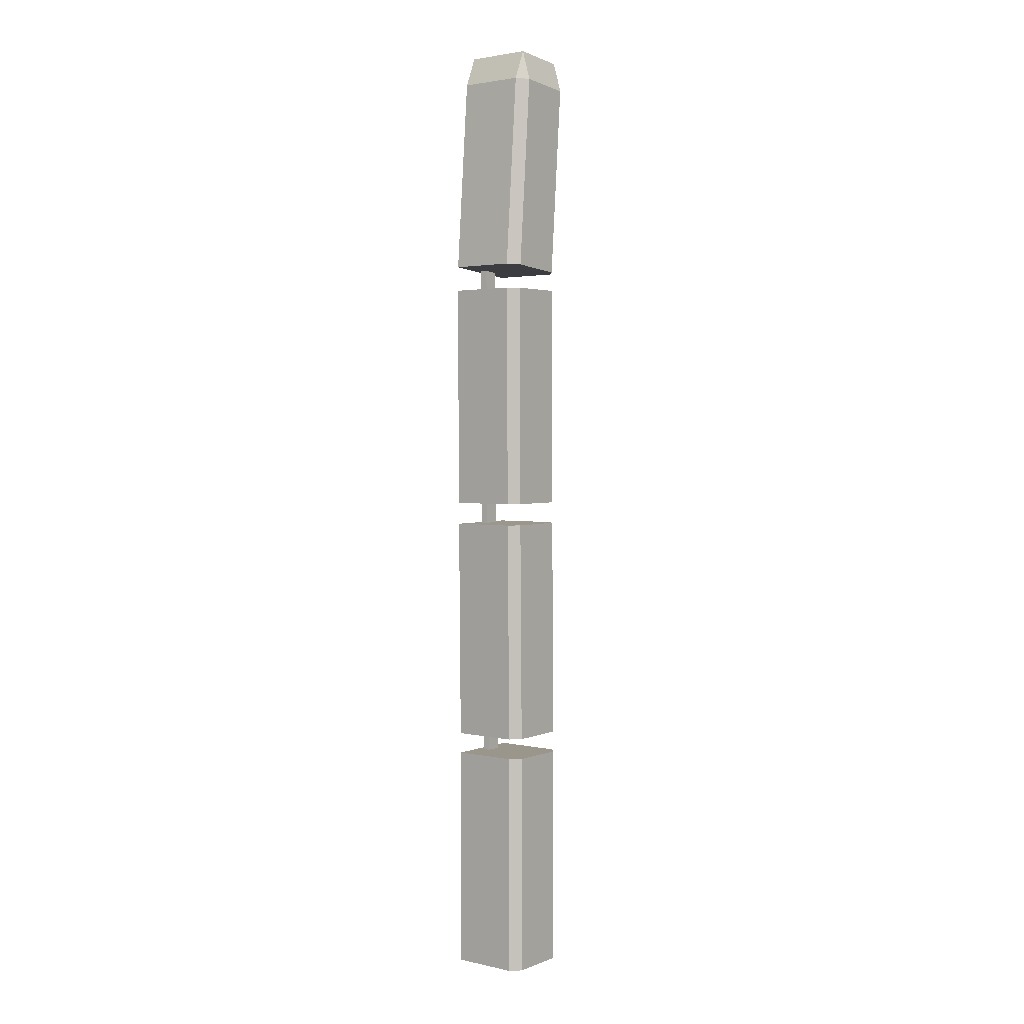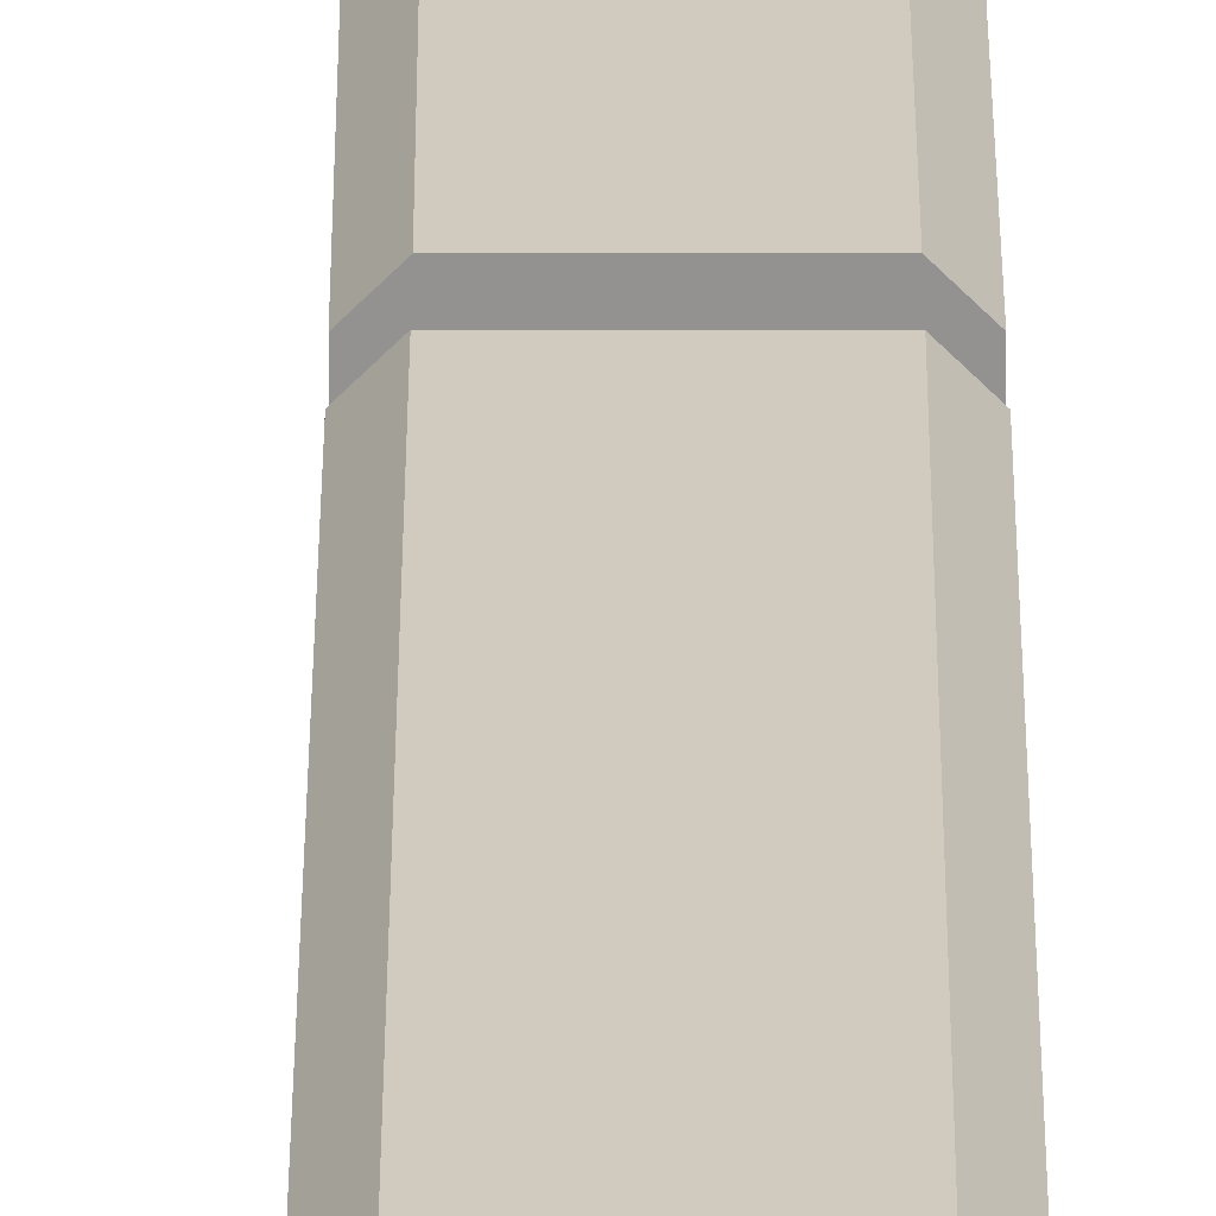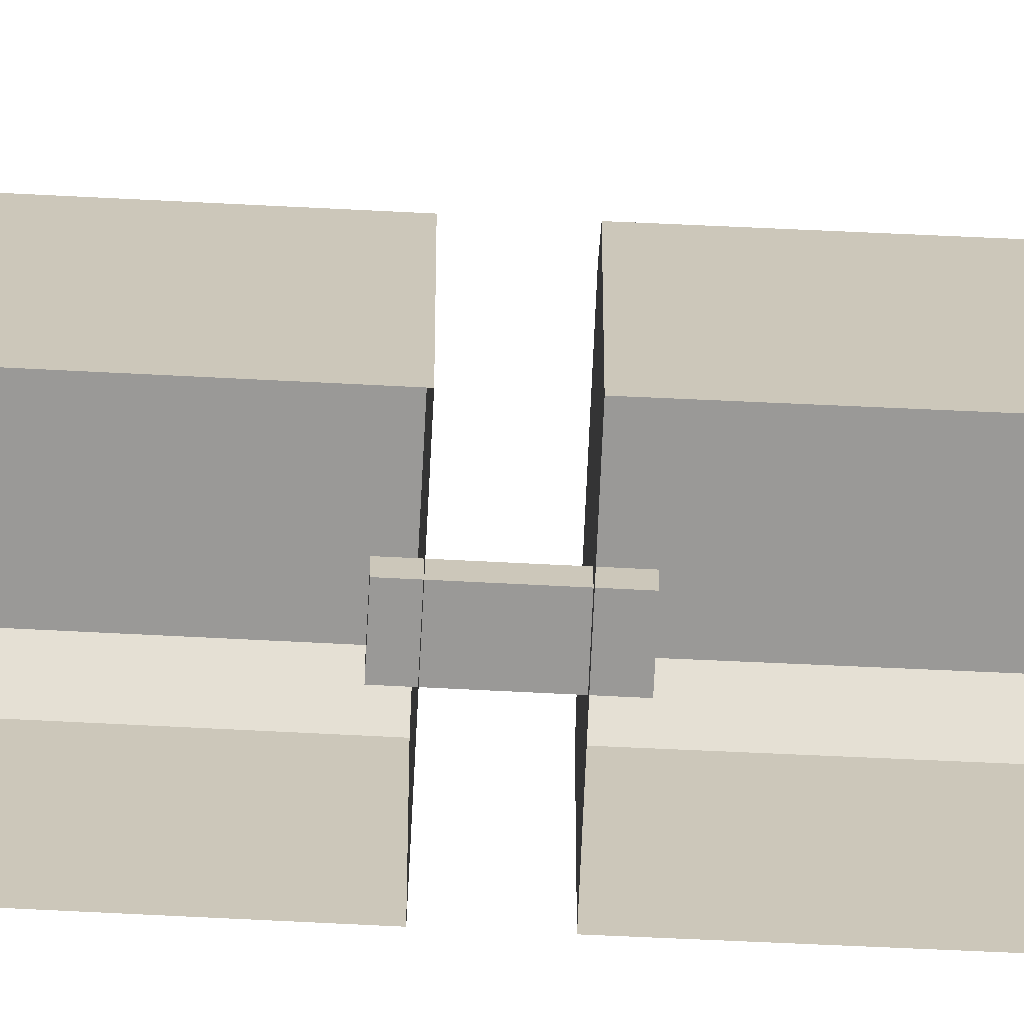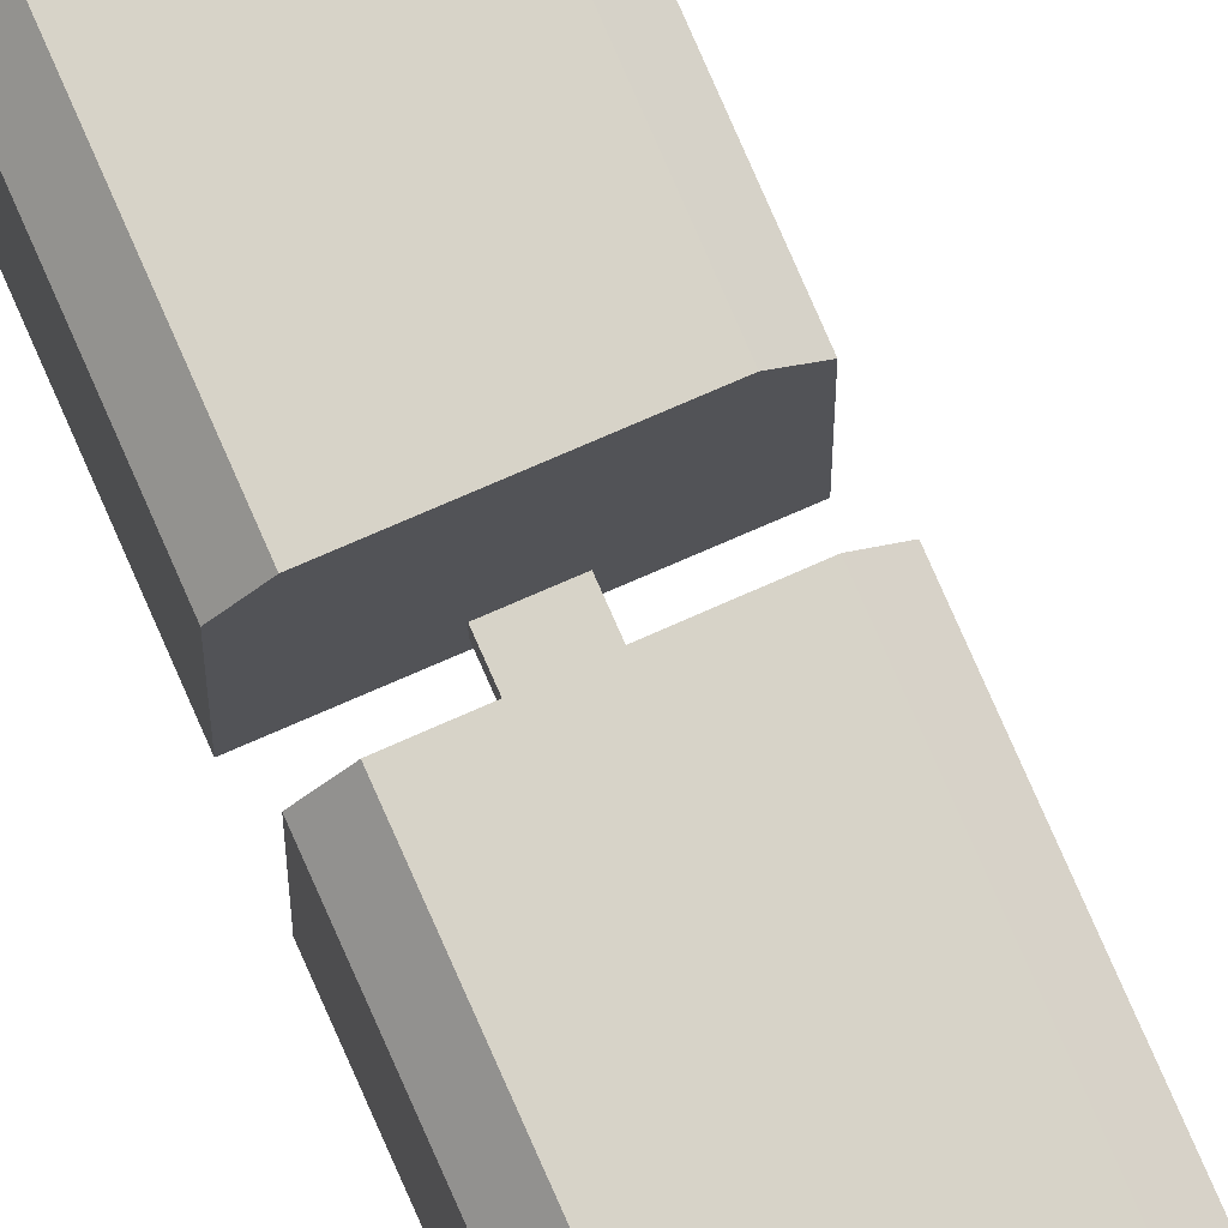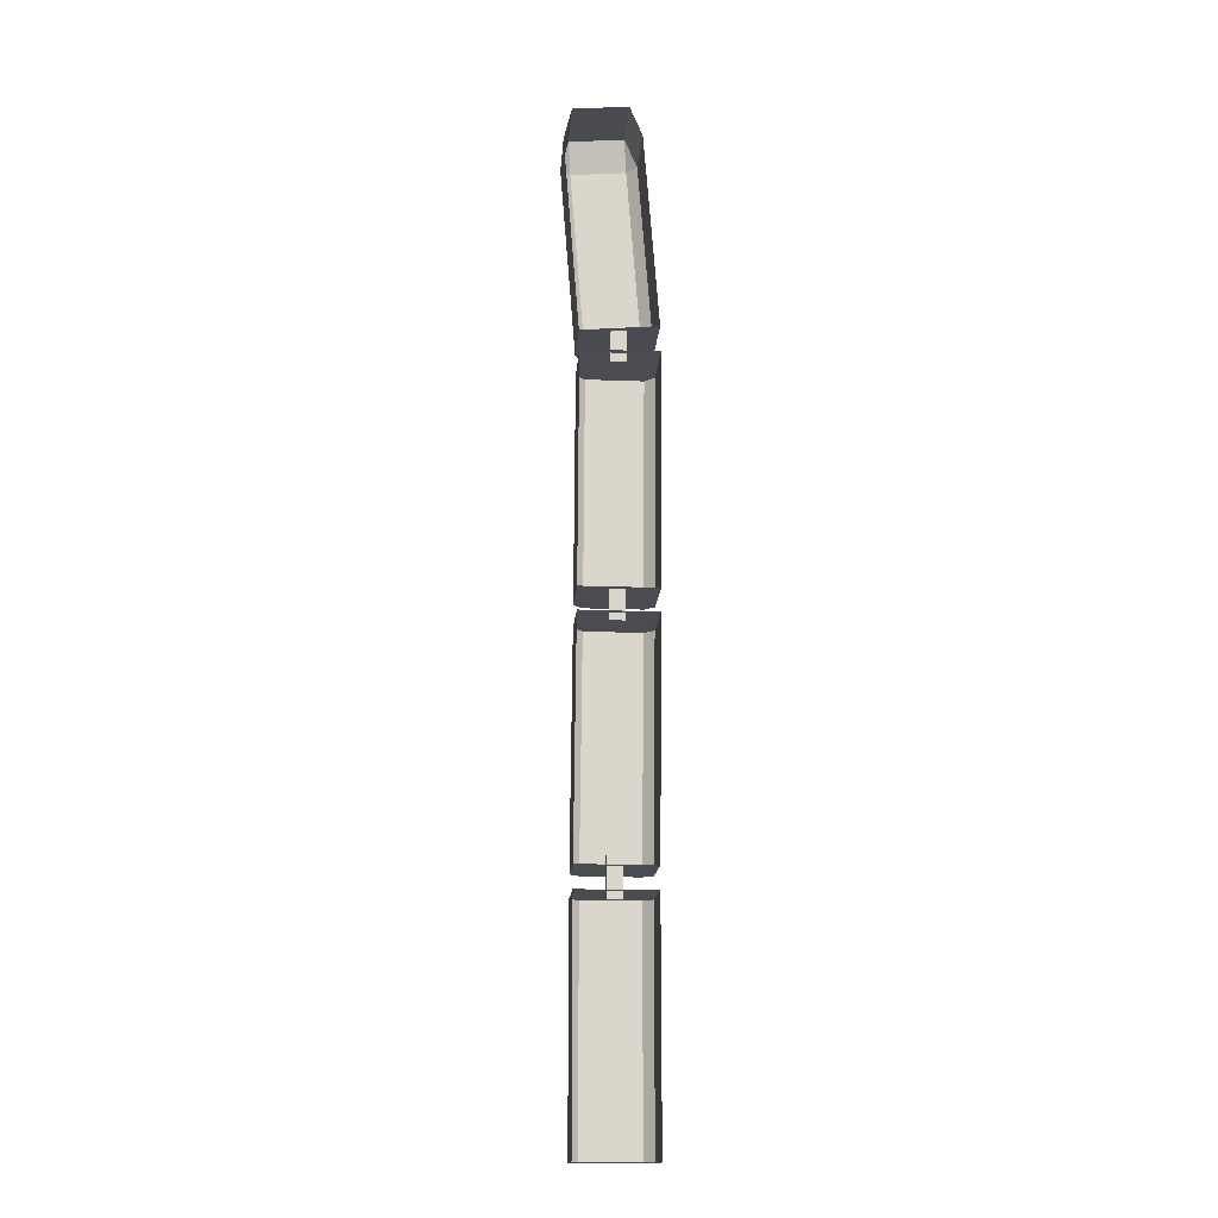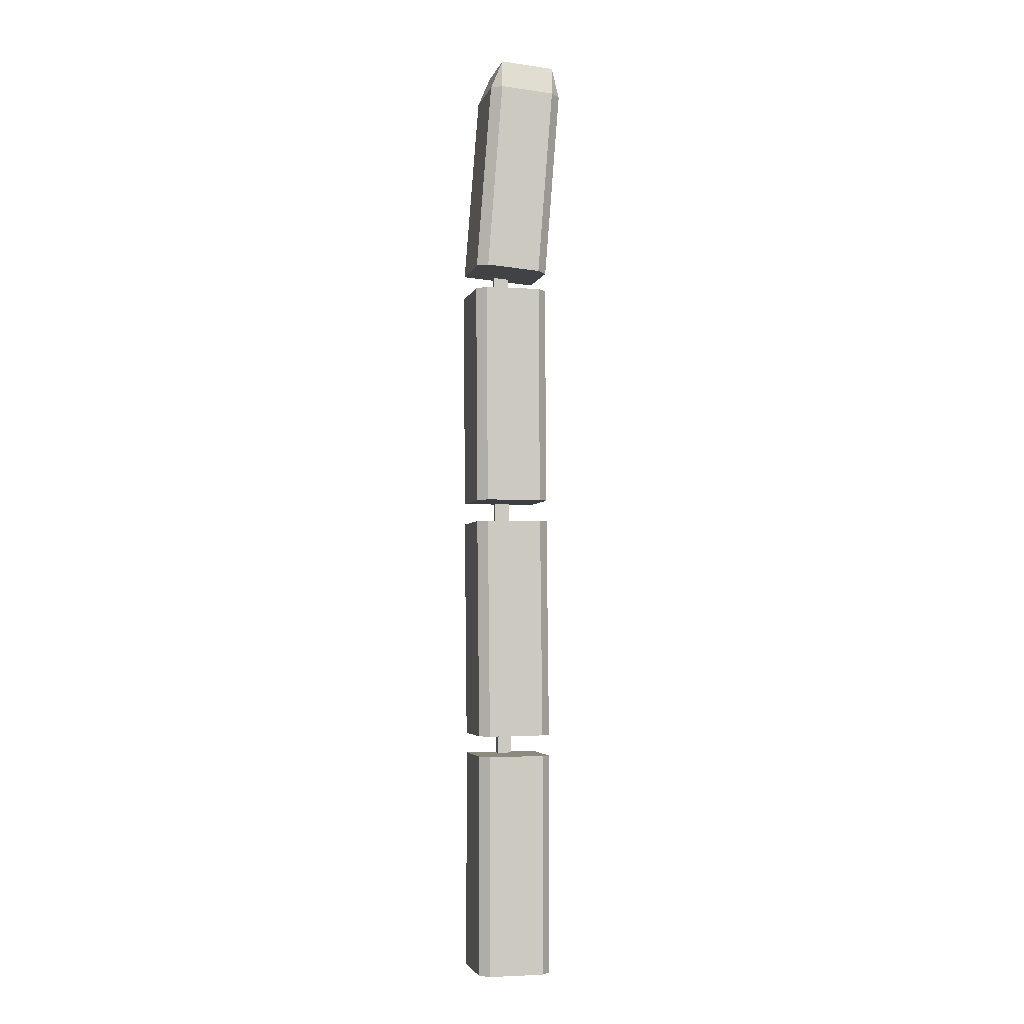
<metadata>
{"format":"obj","ext":"obj","renderer":"f3d","projection":"perspective","resolution":1024,"background":"white","views":[{"elev":2.4,"azim":127.6,"up":"+Z"},{"elev":23.5,"azim":0.5,"up":"+Y"},{"elev":-68.9,"azim":-92.3,"up":"+Y"},{"elev":77.1,"azim":156.9,"up":"+Y"},{"elev":-15.3,"azim":-3.9,"up":"+Z"},{"elev":-3.8,"azim":167.0,"up":"+Z"}]}
</metadata>
<code>
o Cube.001
v -2.397 0.5123 14.28
v -2.408 0.5123 14.23
v -2.397 0.5993 14.28
v -2.394 0.6128 14.24
v -2.408 0.5993 14.23
v -2.387 0.5123 13.98
v -2.374 0.6128 13.98
v -2.387 0.5993 13.98
v -2.308 0.5123 14.24
v -2.325 0.5123 14.28
v -2.321 0.6128 14.24
v -2.325 0.5993 14.28
v -2.308 0.5993 14.24
v -2.288 0.5123 13.98
v -2.301 0.6128 13.98
v -2.288 0.5993 13.98
f 10 12 3 1
f 14 16 13 9
f 15 7 4 11
f 2 5 8 6
f 3 4 5
f 11 12 13
f 1 3 5 2
f 4 7 8 5
f 8 7 15 16 14 6
f 15 11 13 16
f 12 10 9 13
f 11 4 3 12
o Cube.008_Cube.007
v -2.387 0.5128 13.95
v -2.388 0.5128 13.65
v -2.287 0.5128 13.95
v -2.288 0.5128 13.65
v -2.374 0.6128 13.95
v -2.387 0.6003 13.95
v -2.388 0.6003 13.65
v -2.376 0.6128 13.65
v -2.287 0.6003 13.95
v -2.299 0.6128 13.95
v -2.301 0.6128 13.65
v -2.288 0.6003 13.65
f 27 24 21 26
f 20 28 25 19
f 21 24 23 22
f 27 26 25 28
f 17 22 23 18
f 24 27 28 20 18 23
f 22 17 19 25 26 21
o Cube.009_Cube.010
v -2.389 0.5128 13.62
v -2.392 0.5128 13.32
v -2.289 0.5128 13.62
v -2.292 0.5128 13.32
v -2.376 0.6128 13.62
v -2.389 0.6003 13.62
v -2.392 0.6003 13.32
v -2.379 0.6128 13.32
v -2.289 0.6003 13.62
v -2.301 0.6128 13.62
v -2.304 0.6128 13.32
v -2.292 0.6003 13.32
f 39 36 33 38
f 32 40 37 31
f 33 36 35 34
f 39 38 37 40
f 29 34 35 30
f 36 39 40 32 30 35
f 34 29 31 37 38 33
o Cube.011
v -2.392 0.5128 13.29
v -2.392 0.5128 12.99
v -2.292 0.5128 13.29
v -2.292 0.5128 12.99
v -2.379 0.6128 13.29
v -2.392 0.6003 13.29
v -2.392 0.6003 12.99
v -2.379 0.6128 12.99
v -2.292 0.6003 13.29
v -2.304 0.6128 13.29
v -2.304 0.6128 12.99
v -2.292 0.6003 12.99
f 51 48 45 50
f 44 52 49 43
f 45 48 47 46
f 51 50 49 52
f 41 46 47 42
f 48 51 52 44 42 47
f 46 41 43 49 50 45
o Cube.012
v -2.35 0.5215 13.66
v -2.35 0.5315 13.66
v -2.35 0.5215 13.61
v -2.35 0.5315 13.61
v -2.33 0.5215 13.66
v -2.33 0.5315 13.66
v -2.33 0.5215 13.61
v -2.33 0.5315 13.61
f 53 54 56 55
f 55 56 60 59
f 59 60 58 57
f 57 58 54 53
f 55 59 57 53
f 60 56 54 58
o Cube.013
v -2.353 0.5215 13.33
v -2.353 0.5315 13.33
v -2.353 0.5215 13.28
v -2.353 0.5315 13.28
v -2.333 0.5215 13.33
v -2.333 0.5315 13.33
v -2.333 0.5215 13.28
v -2.333 0.5315 13.28
f 61 62 64 63
f 63 64 68 67
f 67 68 66 65
f 65 66 62 61
f 63 67 65 61
f 68 64 62 66
o Cube
v -2.348 0.5215 13.99
v -2.348 0.5315 13.99
v -2.348 0.5215 13.94
v -2.348 0.5315 13.94
v -2.328 0.5215 13.99
v -2.328 0.5315 13.99
v -2.328 0.5215 13.94
v -2.328 0.5315 13.94
f 69 70 72 71
f 71 72 76 75
f 75 76 74 73
f 73 74 70 69
f 71 75 73 69
f 76 72 70 74

</code>
